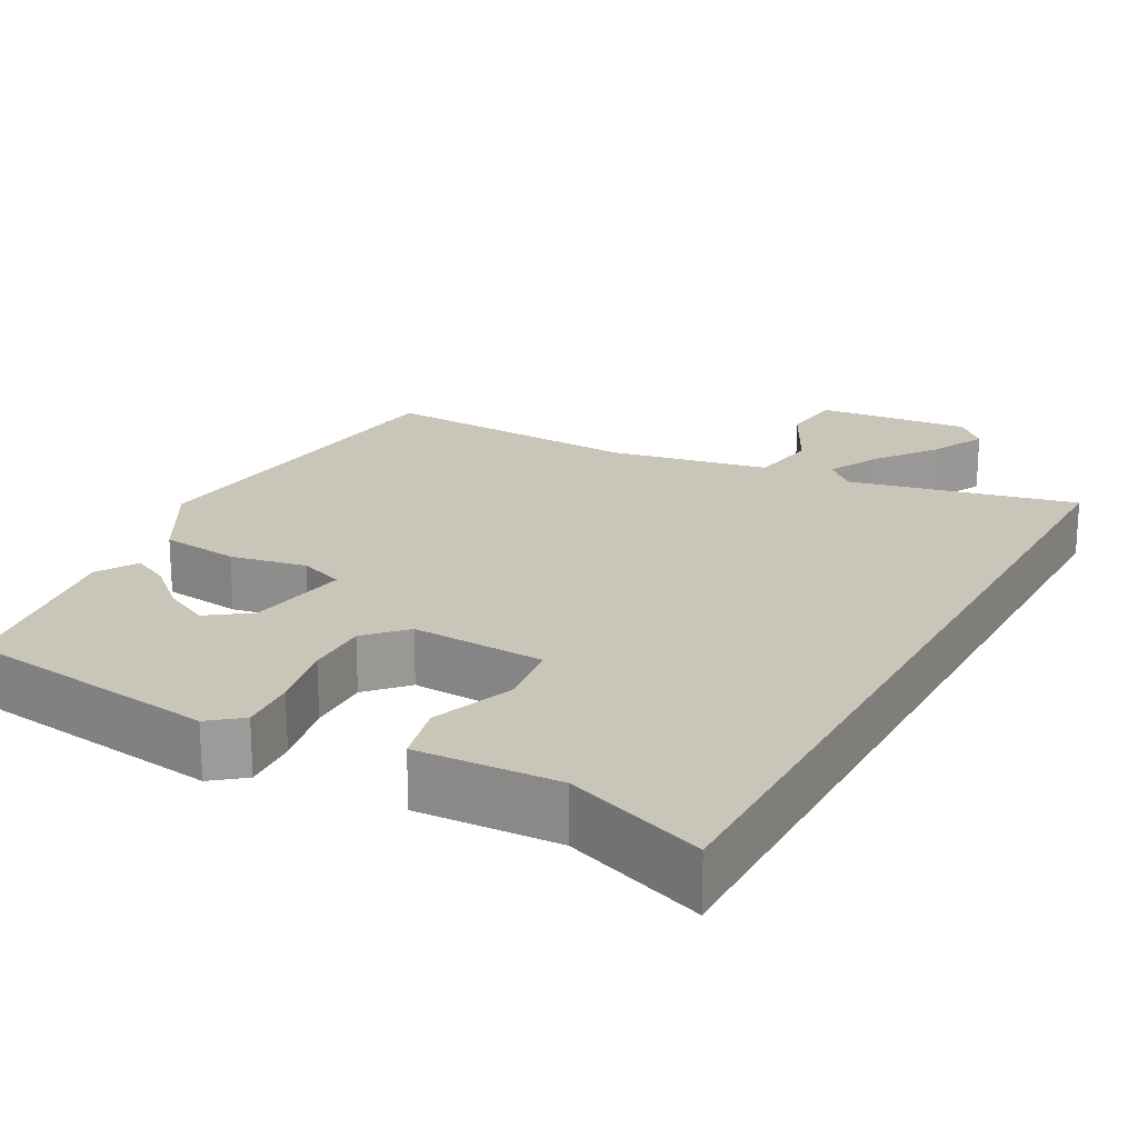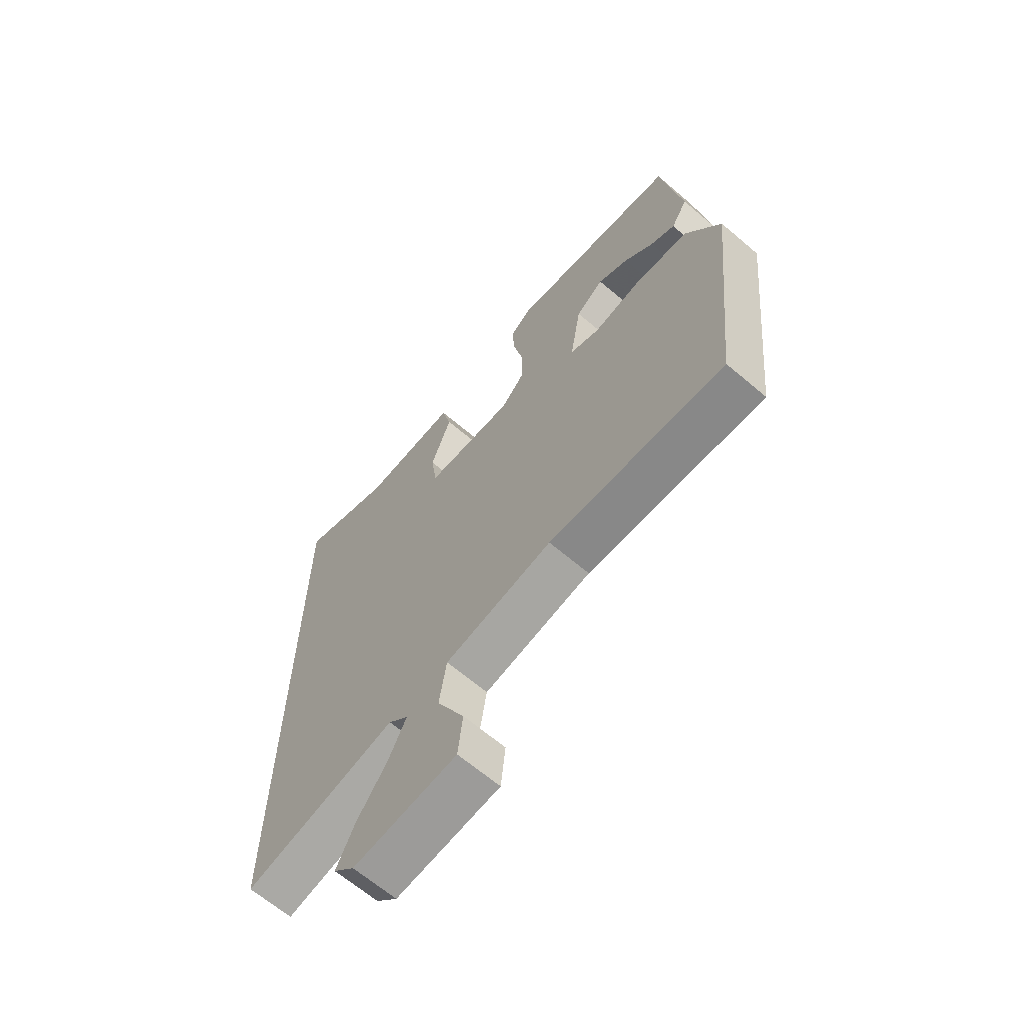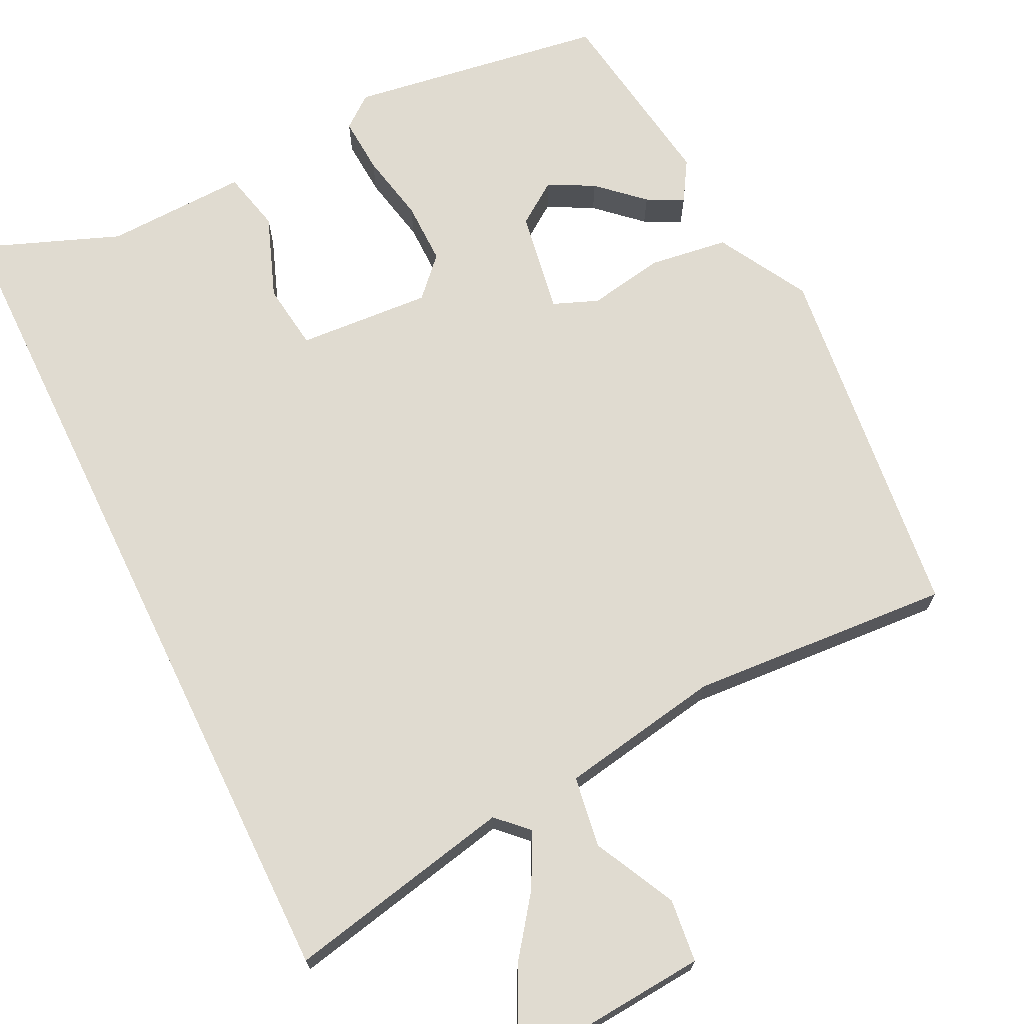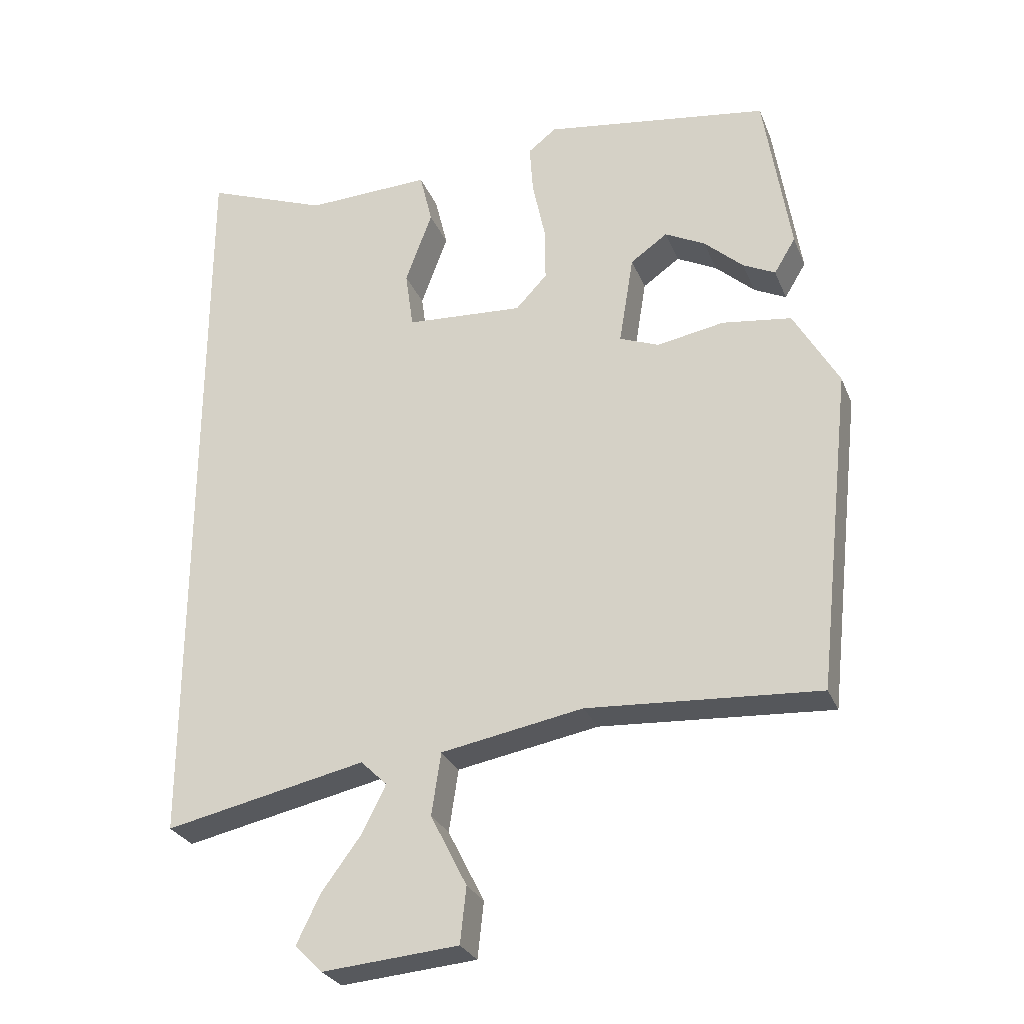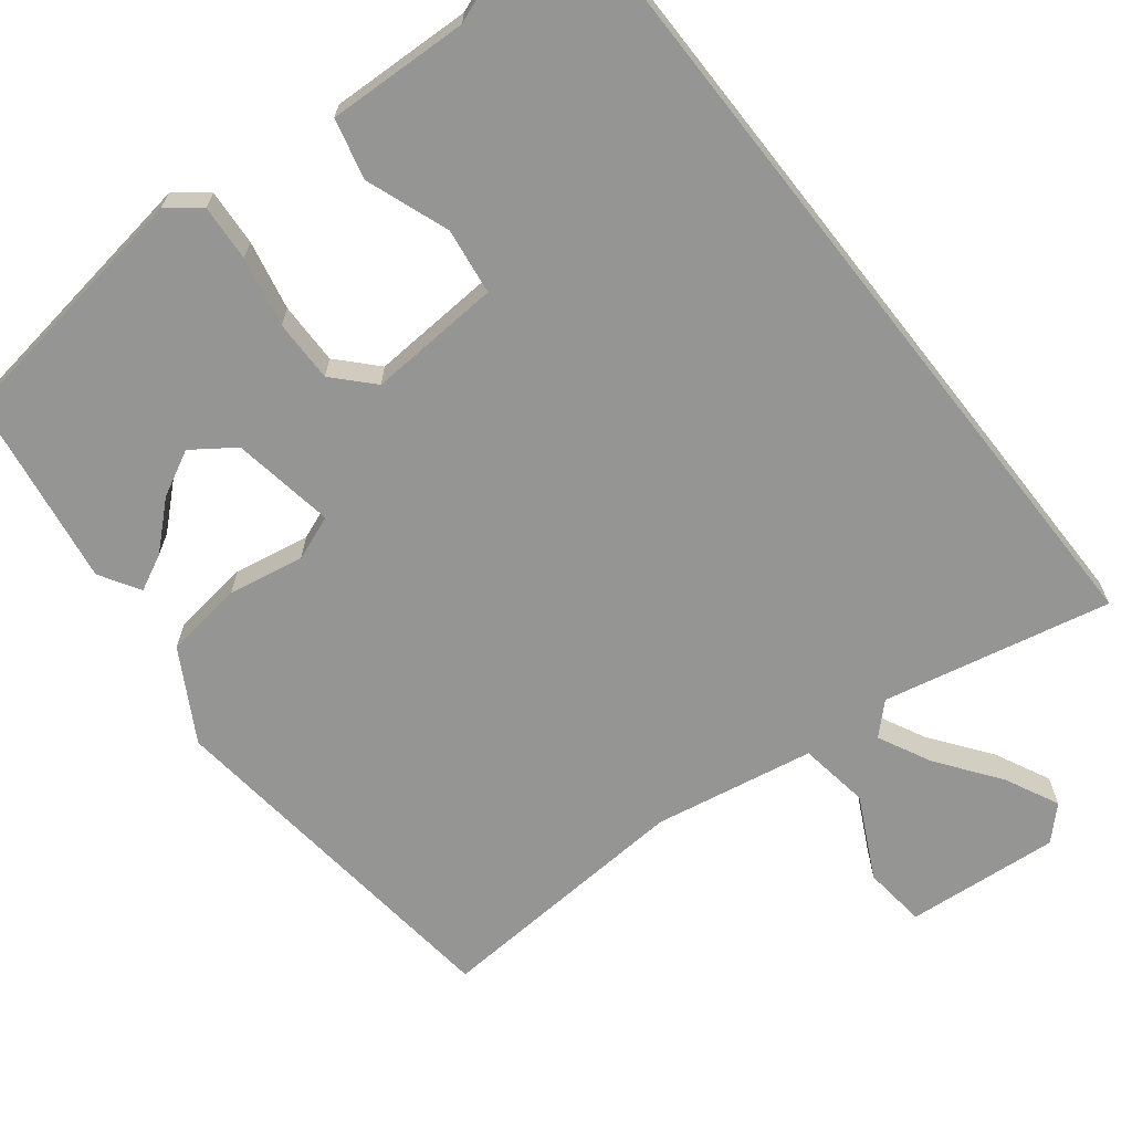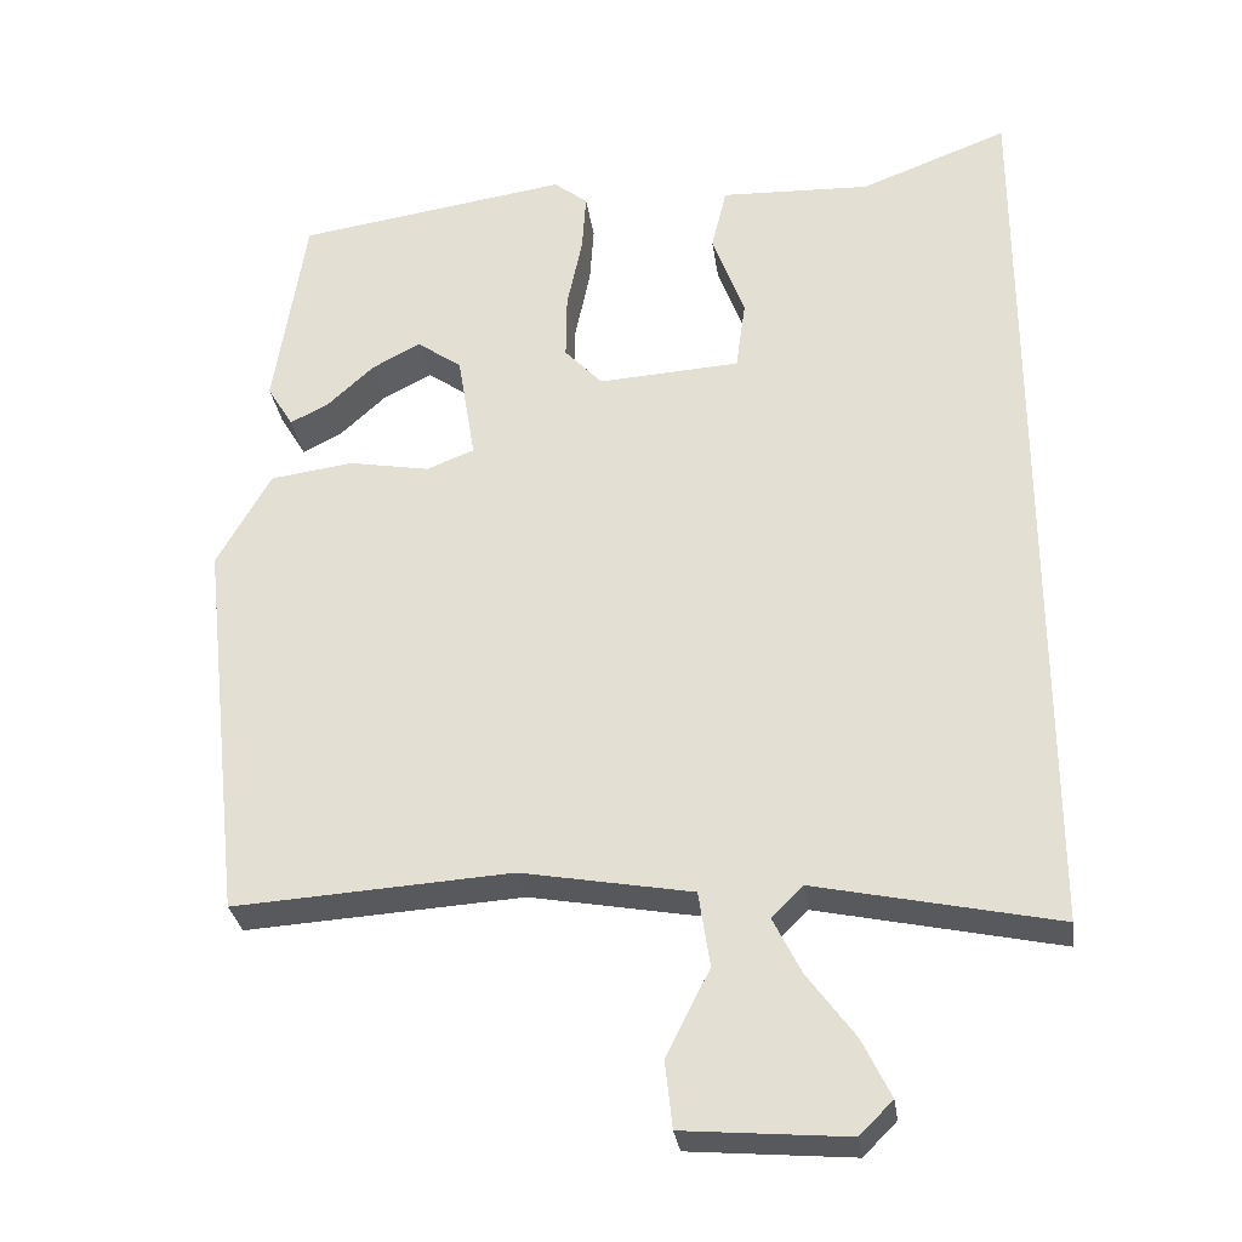
<metadata>
{"format":"obj","ext":"obj","renderer":"f3d","projection":"perspective","resolution":1024,"background":"white","views":[{"elev":20.7,"azim":28.3,"up":"+Y"},{"elev":-65.8,"azim":-130.5,"up":"+Z"},{"elev":70.1,"azim":154.1,"up":"+Y"},{"elev":-28.1,"azim":-160.8,"up":"+Z"},{"elev":-67.3,"azim":38.1,"up":"+Y"},{"elev":-30.0,"azim":8.0,"up":"+Z"}]}
</metadata>
<code>
v 0.5 0.07 -0.576
v 0.201 0.07 -0.512
v 0.162 0.07 -0.55
v 0.197 0.07 -0.62
v 0.256 0.07 -0.7
v 0.291 0.07 -0.772
v 0.25 0.07 -0.813
v 0.048 0.07 -0.796
v 0.039 0.07 -0.713
v 0.093 0.07 -0.606
v 0.079 0.07 -0.513
v -0.132 0.07 -0.475
v -0.476 0.07 -0.497
v -0.529 0.07 -0.017
v -0.462 0.07 0.101
v -0.359 0.07 0.115
v -0.259 0.07 0.097
v -0.2 0.07 0.12
v -0.222 0.07 0.255
v -0.277 0.07 0.294
v -0.337 0.07 0.263
v -0.395 0.07 0.21
v -0.443 0.07 0.186
v -0.475 0.07 0.239
v -0.436 0.07 0.491
v -0.099 0.07 0.541
v -0.057 0.07 0.508
v -0.062 0.07 0.434
v -0.081 0.07 0.343
v -0.082 0.07 0.261
v -0.035 0.07 0.211
v 0.14 0.07 0.222
v 0.152 0.07 0.309
v 0.112 0.07 0.418
v 0.131 0.07 0.497
v 0.317 0.07 0.49
v 0.5 0.07 0.56
v 0.5 0 -0.576
v 0.201 0 -0.512
v 0.162 0 -0.55
v 0.197 0 -0.62
v 0.256 0 -0.7
v 0.291 0 -0.772
v 0.25 0 -0.813
v 0.048 0 -0.796
v 0.039 0 -0.713
v 0.093 0 -0.606
v 0.079 0 -0.513
v -0.132 0 -0.475
v -0.476 0 -0.497
v -0.529 0 -0.017
v -0.462 0 0.101
v -0.359 0 0.115
v -0.259 0 0.097
v -0.2 0 0.12
v -0.222 0 0.255
v -0.277 0 0.294
v -0.337 0 0.263
v -0.395 0 0.21
v -0.443 0 0.186
v -0.475 0 0.239
v -0.436 0 0.491
v -0.099 0 0.541
v -0.057 0 0.508
v -0.062 0 0.434
v -0.081 0 0.343
v -0.082 0 0.261
v -0.035 0 0.211
v 0.14 0 0.222
v 0.152 0 0.309
v 0.112 0 0.418
v 0.131 0 0.497
v 0.317 0 0.49
v 0.5 0 0.56
f 36 37 1 2
f 33 34 35 36
f 36 2 3
f 33 36 3
f 32 33 3
f 31 32 3
f 30 31 3
f 27 28 29
f 26 27 29
f 25 26 29
f 25 29 30
f 23 24 25
f 22 23 25
f 21 22 25
f 20 21 25
f 19 20 25 30
f 18 19 30 3
f 15 16 17
f 14 15 17
f 13 14 17
f 12 13 17
f 11 12 17 18
f 8 9 10
f 7 8 10
f 6 7 10
f 5 6 10
f 4 5 10
f 4 10 11
f 3 4 11 18
f 39 38 74 73
f 73 72 71 70
f 40 39 73
f 40 73 70
f 40 70 69
f 40 69 68
f 40 68 67
f 66 65 64
f 66 64 63
f 66 63 62
f 67 66 62
f 62 61 60
f 62 60 59
f 62 59 58
f 62 58 57
f 67 62 57 56
f 40 67 56 55
f 54 53 52
f 54 52 51
f 54 51 50
f 54 50 49
f 55 54 49 48
f 47 46 45
f 47 45 44
f 47 44 43
f 47 43 42
f 47 42 41
f 48 47 41
f 55 48 41 40
f 1 38 39 2
f 2 39 40 3
f 3 40 41 4
f 4 41 42 5
f 5 42 43 6
f 6 43 44 7
f 7 44 45 8
f 8 45 46 9
f 9 46 47 10
f 10 47 48 11
f 11 48 49 12
f 12 49 50 13
f 13 50 51 14
f 14 51 52 15
f 15 52 53 16
f 16 53 54 17
f 17 54 55 18
f 18 55 56 19
f 19 56 57 20
f 20 57 58 21
f 21 58 59 22
f 22 59 60 23
f 23 60 61 24
f 24 61 62 25
f 25 62 63 26
f 26 63 64 27
f 27 64 65 28
f 28 65 66 29
f 29 66 67 30
f 30 67 68 31
f 31 68 69 32
f 32 69 70 33
f 33 70 71 34
f 34 71 72 35
f 35 72 73 36
f 36 73 74 37
f 37 74 38 1

</code>
